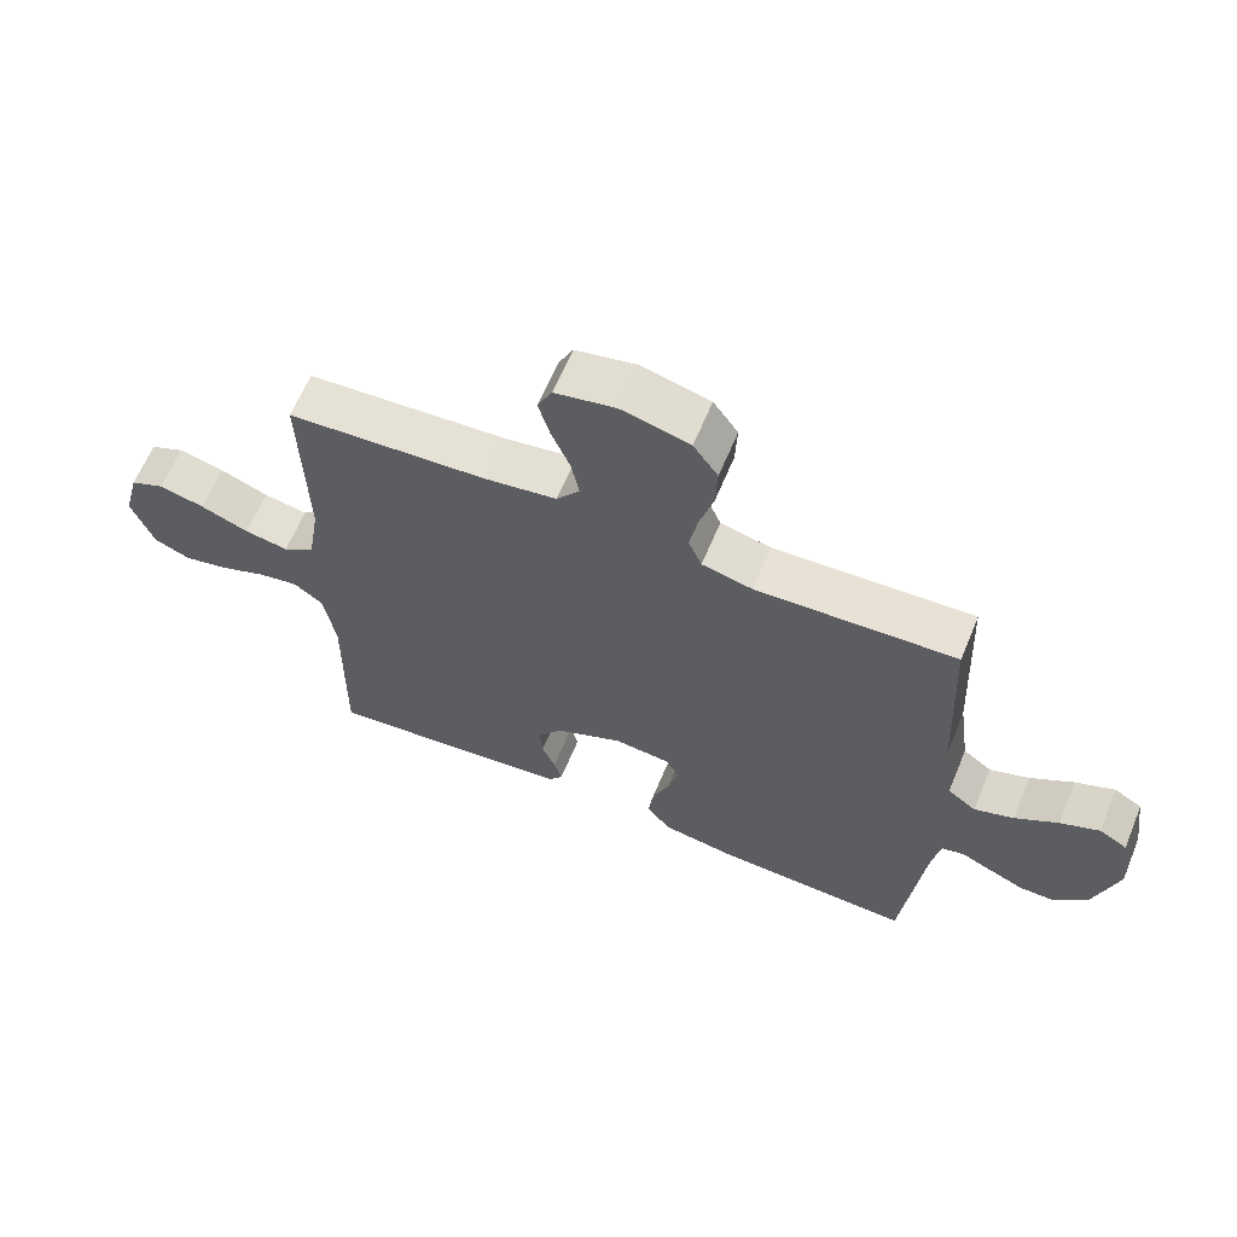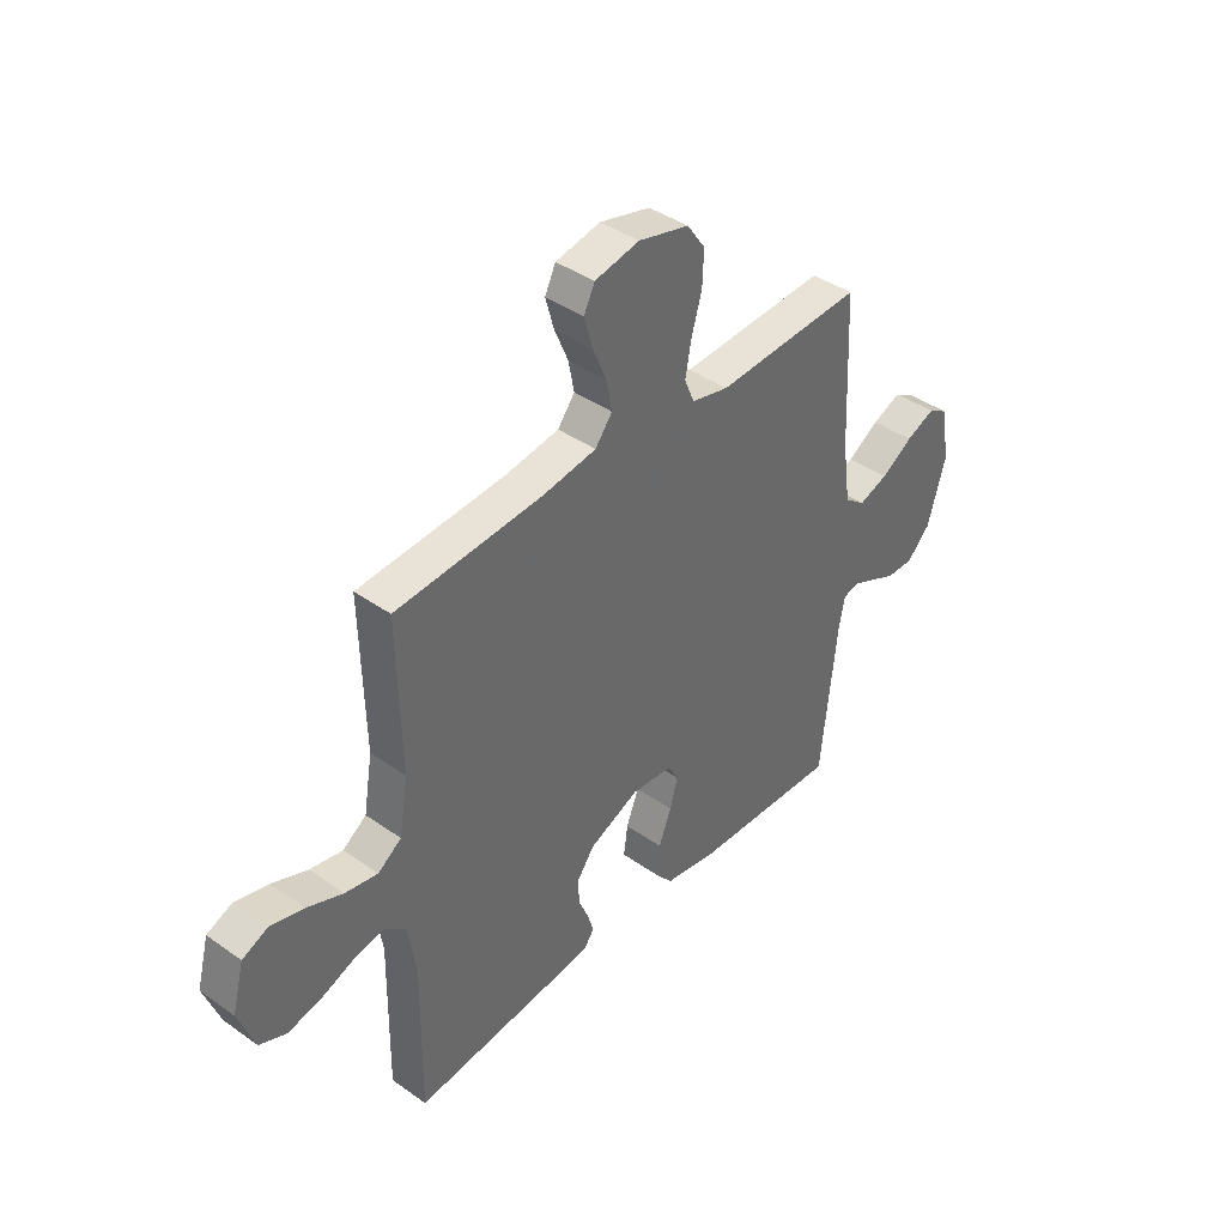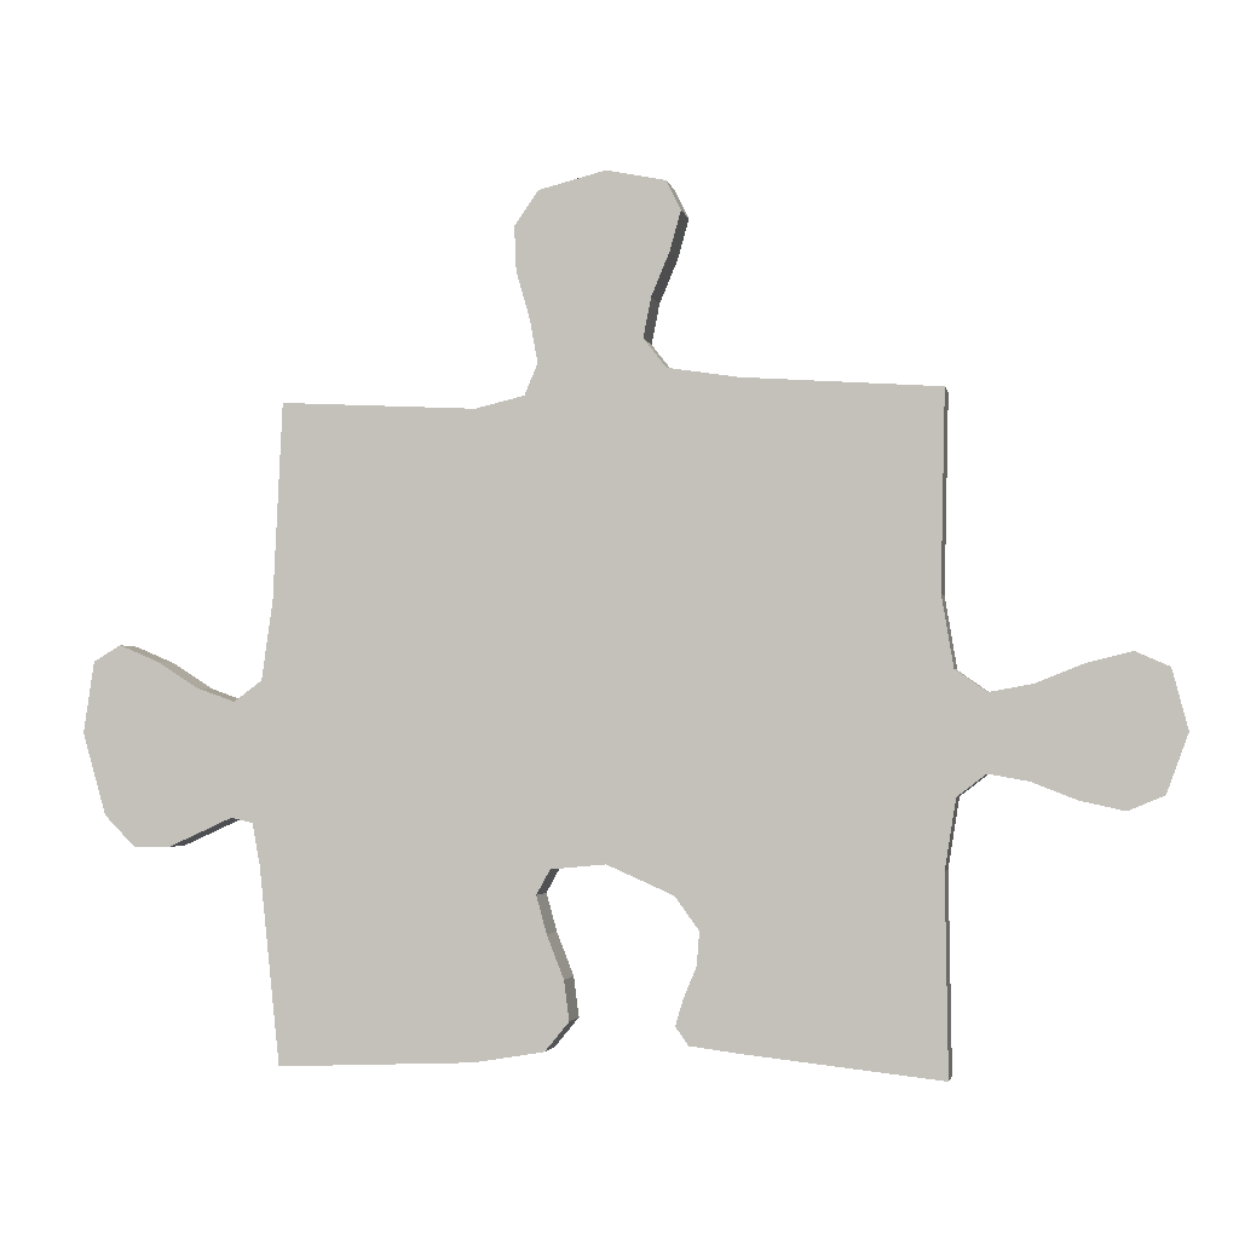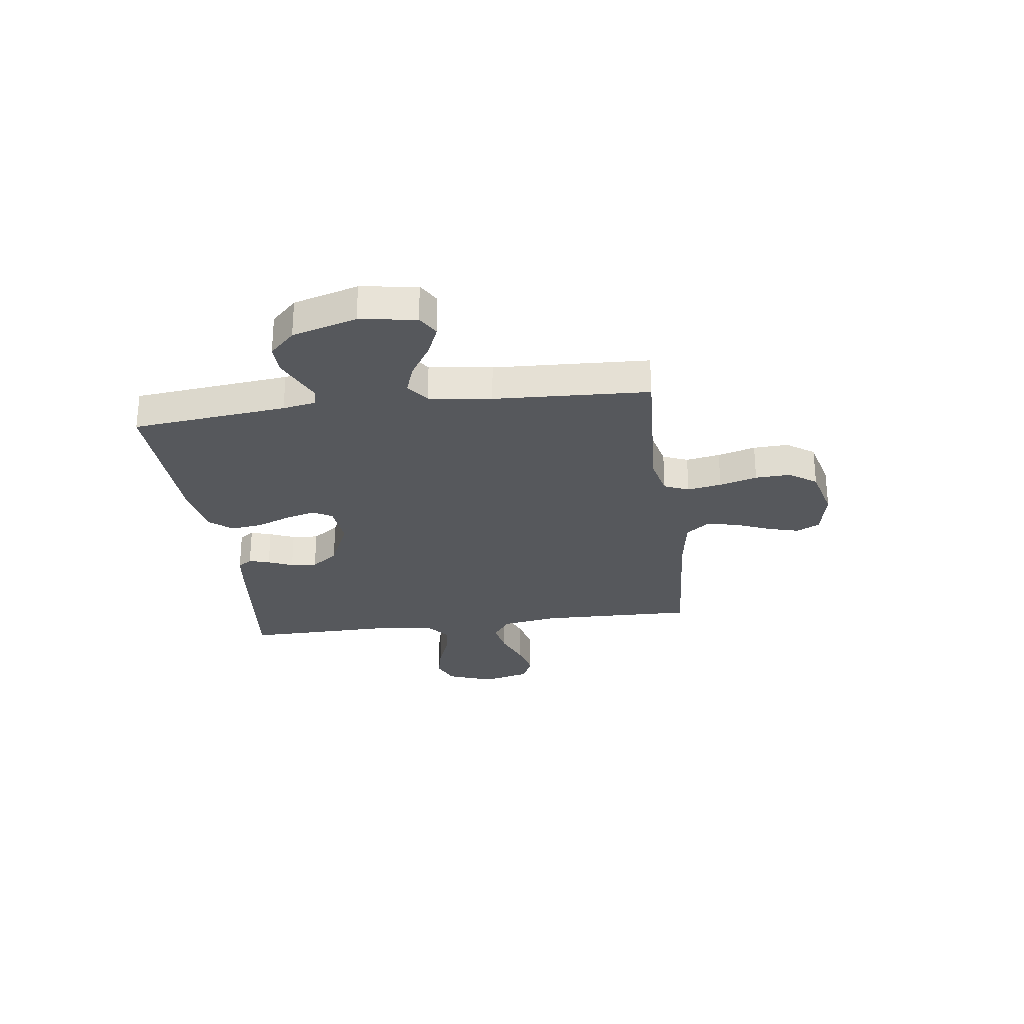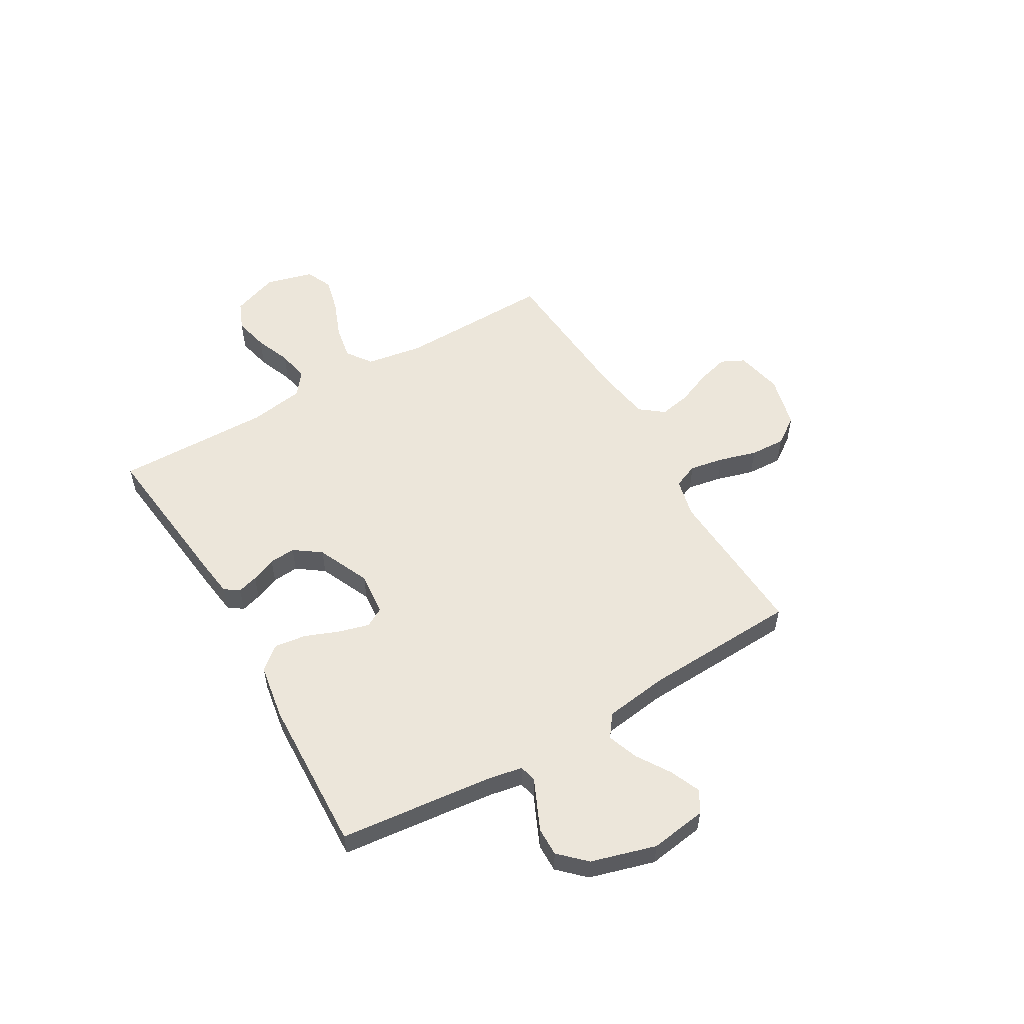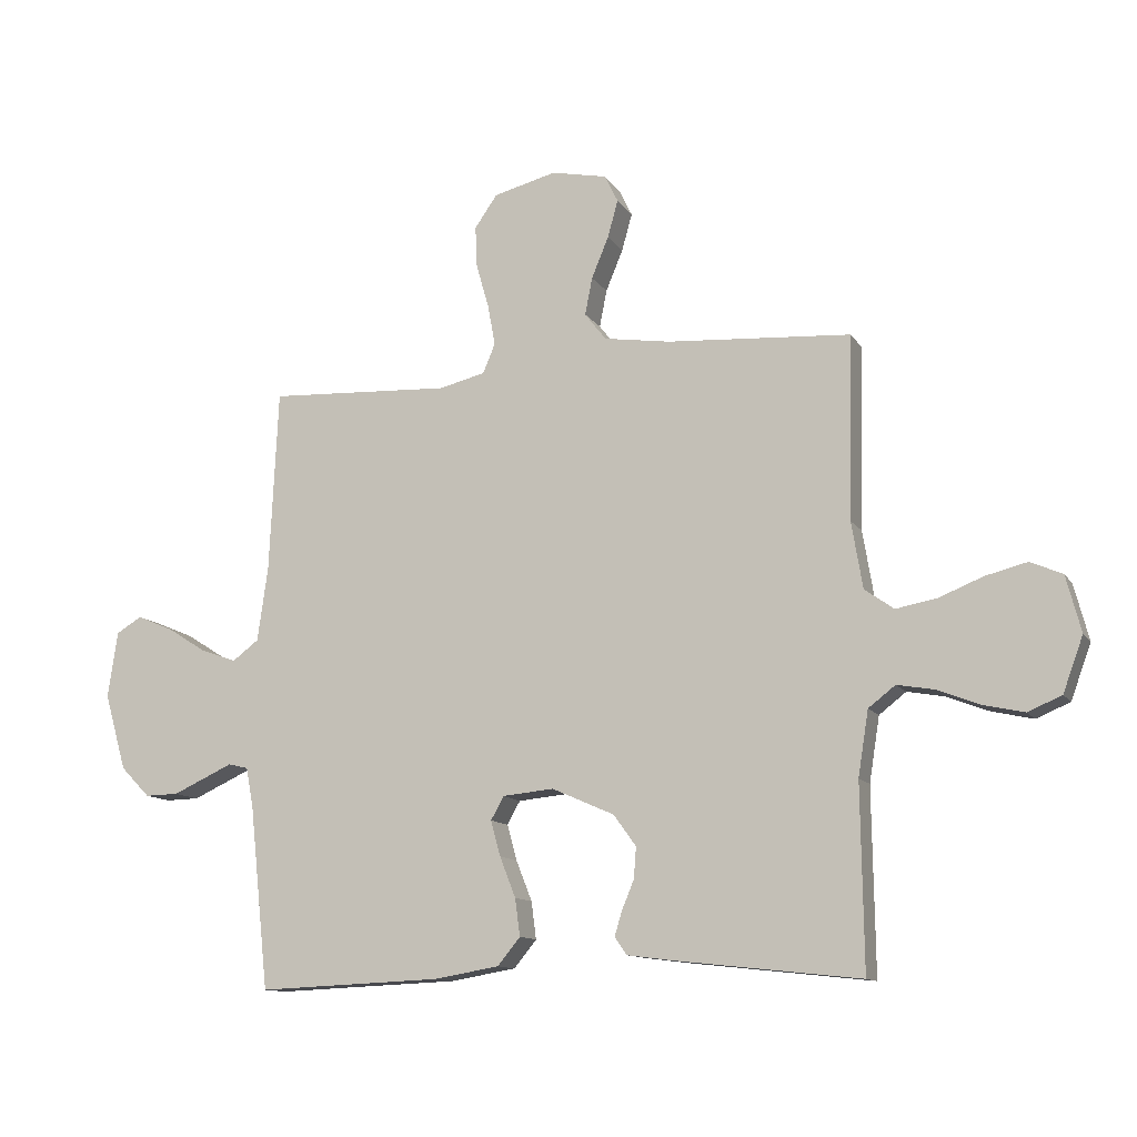
<metadata>
{"format":"obj","ext":"obj","renderer":"f3d","projection":"perspective","resolution":1024,"background":"white","views":[{"elev":63.3,"azim":-157.5,"up":"+Z"},{"elev":40.5,"azim":130.9,"up":"+Z"},{"elev":-2.7,"azim":11.0,"up":"+Z"},{"elev":-27.7,"azim":-82.5,"up":"+Y"},{"elev":54.4,"azim":-120.3,"up":"+Y"},{"elev":-12.0,"azim":20.7,"up":"+Z"}]}
</metadata>
<code>
v -0.5 0.07 -0.5
v -0.532 0.07 -0.2
v -0.544 0.07 -0.136
v -0.577 0.07 -0.128
v -0.623 0.07 -0.149
v -0.676 0.07 -0.173
v -0.731 0.07 -0.174
v -0.779 0.07 -0.125
v -0.815 0.07 0
v -0.799 0.07 0.109
v -0.757 0.07 0.134
v -0.698 0.07 0.109
v -0.633 0.07 0.068
v -0.574 0.07 0.047
v -0.531 0.07 0.079
v -0.514 0.07 0.2
v -0.5 0.07 0.5
v -0.2 0.07 0.484
v -0.124 0.07 0.502
v -0.104 0.07 0.55
v -0.116 0.07 0.616
v -0.137 0.07 0.689
v -0.14 0.07 0.757
v -0.103 0.07 0.81
v 0 0.07 0.836
v 0.091 0.07 0.817
v 0.113 0.07 0.772
v 0.096 0.07 0.711
v 0.068 0.07 0.644
v 0.056 0.07 0.583
v 0.091 0.07 0.538
v 0.2 0.07 0.521
v 0.5 0.07 0.5
v 0.493 0.07 0.2
v 0.511 0.07 0.091
v 0.559 0.07 0.057
v 0.625 0.07 0.069
v 0.698 0.07 0.098
v 0.766 0.07 0.115
v 0.818 0.07 0.092
v 0.842 0.07 0
v 0.809 0.07 -0.09
v 0.754 0.07 -0.113
v 0.687 0.07 -0.098
v 0.618 0.07 -0.071
v 0.557 0.07 -0.06
v 0.513 0.07 -0.094
v 0.496 0.07 -0.2
v 0.5 0.07 -0.5
v 0.2 0.07 -0.467
v 0.123 0.07 -0.457
v 0.103 0.07 -0.429
v 0.115 0.07 -0.389
v 0.135 0.07 -0.341
v 0.139 0.07 -0.29
v 0.102 0.07 -0.239
v 0 0.07 -0.194
v -0.084 0.07 -0.202
v -0.105 0.07 -0.24
v -0.089 0.07 -0.298
v -0.063 0.07 -0.364
v -0.055 0.07 -0.425
v -0.092 0.07 -0.47
v -0.2 0.07 -0.488
v -0.5 0 -0.5
v -0.532 0 -0.2
v -0.544 0 -0.136
v -0.577 0 -0.128
v -0.623 0 -0.149
v -0.676 0 -0.173
v -0.731 0 -0.174
v -0.779 0 -0.125
v -0.815 0 0
v -0.799 0 0.109
v -0.757 0 0.134
v -0.698 0 0.109
v -0.633 0 0.068
v -0.574 0 0.047
v -0.531 0 0.079
v -0.514 0 0.2
v -0.5 0 0.5
v -0.2 0 0.484
v -0.124 0 0.502
v -0.104 0 0.55
v -0.116 0 0.616
v -0.137 0 0.689
v -0.14 0 0.757
v -0.103 0 0.81
v 0 0 0.836
v 0.091 0 0.817
v 0.113 0 0.772
v 0.096 0 0.711
v 0.068 0 0.644
v 0.056 0 0.583
v 0.091 0 0.538
v 0.2 0 0.521
v 0.5 0 0.5
v 0.493 0 0.2
v 0.511 0 0.091
v 0.559 0 0.057
v 0.625 0 0.069
v 0.698 0 0.098
v 0.766 0 0.115
v 0.818 0 0.092
v 0.842 0 0
v 0.809 0 -0.09
v 0.754 0 -0.113
v 0.687 0 -0.098
v 0.618 0 -0.071
v 0.557 0 -0.06
v 0.513 0 -0.094
v 0.496 0 -0.2
v 0.5 0 -0.5
v 0.2 0 -0.467
v 0.123 0 -0.457
v 0.103 0 -0.429
v 0.115 0 -0.389
v 0.135 0 -0.341
v 0.139 0 -0.29
v 0.102 0 -0.239
v 0 0 -0.194
v -0.084 0 -0.202
v -0.105 0 -0.24
v -0.089 0 -0.298
v -0.063 0 -0.364
v -0.055 0 -0.425
v -0.092 0 -0.47
v -0.2 0 -0.488
f 63 64 1 2
f 60 61 62 63
f 59 60 63 2
f 58 59 2 3
f 57 58 3 4
f 51 52 53 54
f 49 50 51 54
f 48 49 54 55
f 47 48 55 56
f 42 43 44 45
f 42 45 46
f 41 42 46
f 40 41 46
f 37 38 39 40
f 36 37 40 46
f 35 36 46 47
f 32 33 34
f 31 32 34 35
f 26 27 28 29
f 26 29 30
f 25 26 30
f 24 25 30
f 21 22 23 24
f 20 21 24 30
f 19 20 30 31
f 16 17 18
f 15 16 18 19
f 10 11 12 13
f 10 13 14
f 9 10 14
f 8 9 14
f 7 8 14 15
f 4 5 6 7
f 35 47 56 57
f 35 57 4
f 31 35 4
f 15 19 31
f 4 7 15 31
f 66 65 128 127
f 127 126 125 124
f 66 127 124 123
f 67 66 123 122
f 68 67 122 121
f 118 117 116 115
f 118 115 114 113
f 119 118 113 112
f 120 119 112 111
f 109 108 107 106
f 110 109 106
f 110 106 105
f 110 105 104
f 104 103 102 101
f 110 104 101 100
f 111 110 100 99
f 98 97 96
f 99 98 96 95
f 93 92 91 90
f 94 93 90
f 94 90 89
f 94 89 88
f 88 87 86 85
f 94 88 85 84
f 95 94 84 83
f 82 81 80
f 83 82 80 79
f 77 76 75 74
f 78 77 74
f 78 74 73
f 78 73 72
f 79 78 72 71
f 71 70 69 68
f 121 120 111 99
f 68 121 99
f 68 99 95
f 95 83 79
f 95 79 71 68
f 1 65 66 2
f 2 66 67 3
f 3 67 68 4
f 4 68 69 5
f 5 69 70 6
f 6 70 71 7
f 7 71 72 8
f 8 72 73 9
f 9 73 74 10
f 10 74 75 11
f 11 75 76 12
f 12 76 77 13
f 13 77 78 14
f 14 78 79 15
f 15 79 80 16
f 16 80 81 17
f 17 81 82 18
f 18 82 83 19
f 19 83 84 20
f 20 84 85 21
f 21 85 86 22
f 22 86 87 23
f 23 87 88 24
f 24 88 89 25
f 25 89 90 26
f 26 90 91 27
f 27 91 92 28
f 28 92 93 29
f 29 93 94 30
f 30 94 95 31
f 31 95 96 32
f 32 96 97 33
f 33 97 98 34
f 34 98 99 35
f 35 99 100 36
f 36 100 101 37
f 37 101 102 38
f 38 102 103 39
f 39 103 104 40
f 40 104 105 41
f 41 105 106 42
f 42 106 107 43
f 43 107 108 44
f 44 108 109 45
f 45 109 110 46
f 46 110 111 47
f 47 111 112 48
f 48 112 113 49
f 49 113 114 50
f 50 114 115 51
f 51 115 116 52
f 52 116 117 53
f 53 117 118 54
f 54 118 119 55
f 55 119 120 56
f 56 120 121 57
f 57 121 122 58
f 58 122 123 59
f 59 123 124 60
f 60 124 125 61
f 61 125 126 62
f 62 126 127 63
f 63 127 128 64
f 64 128 65 1

</code>
